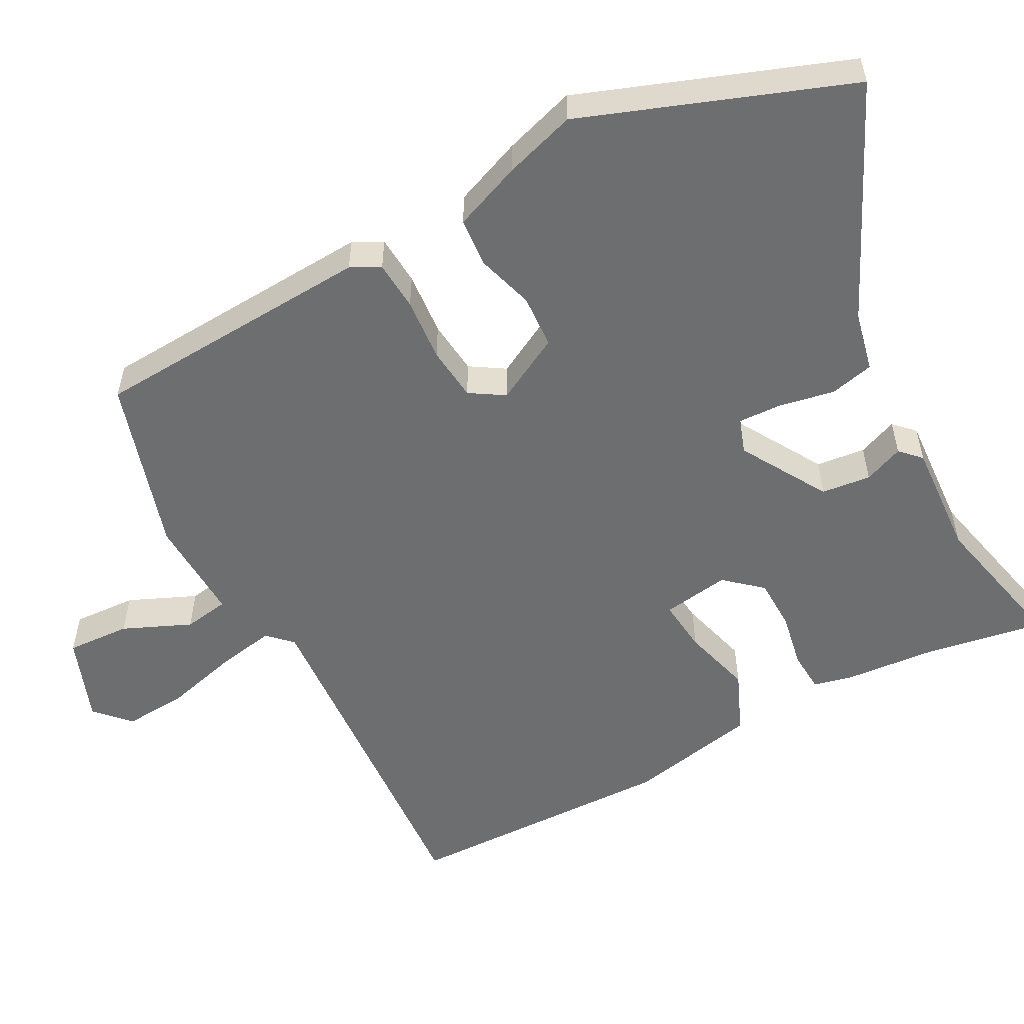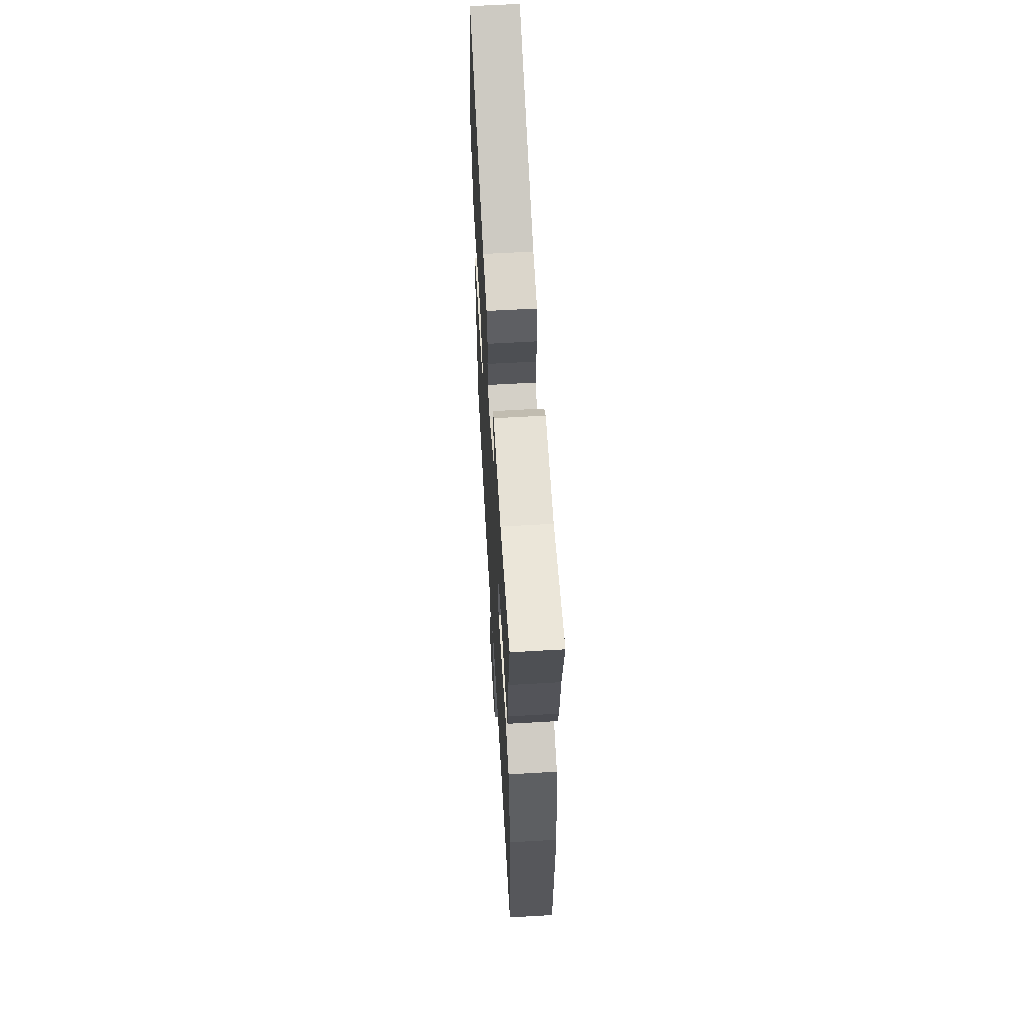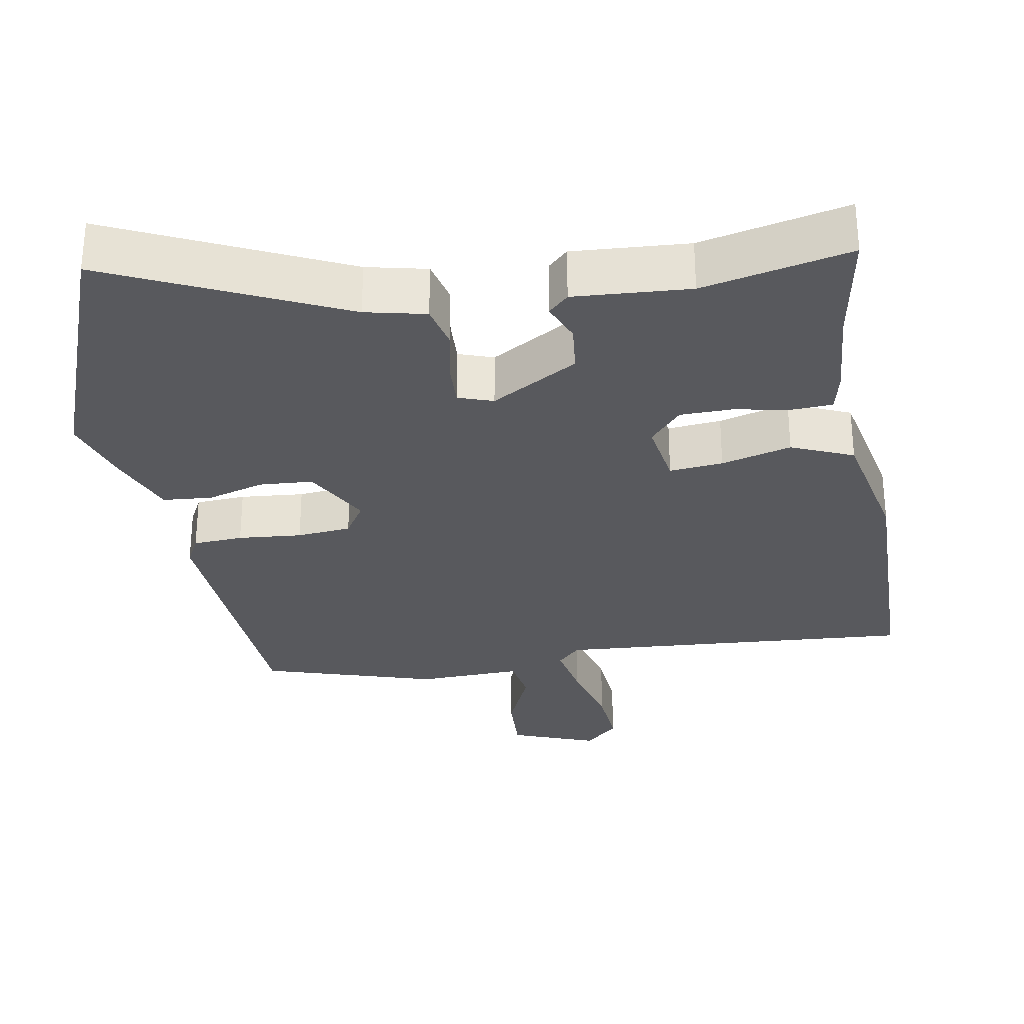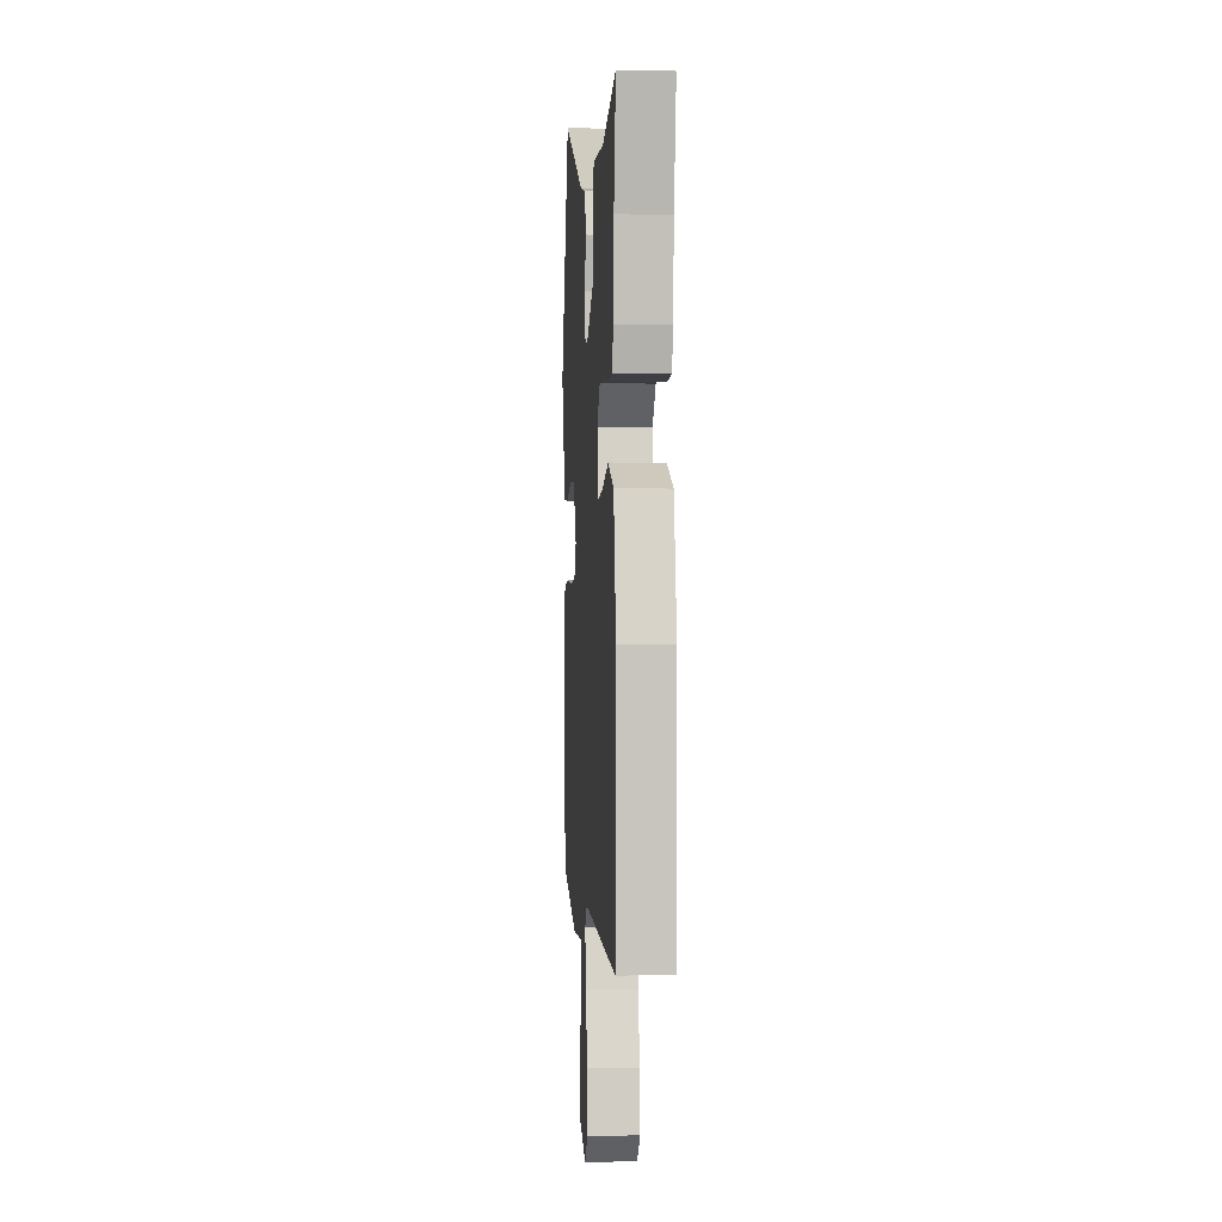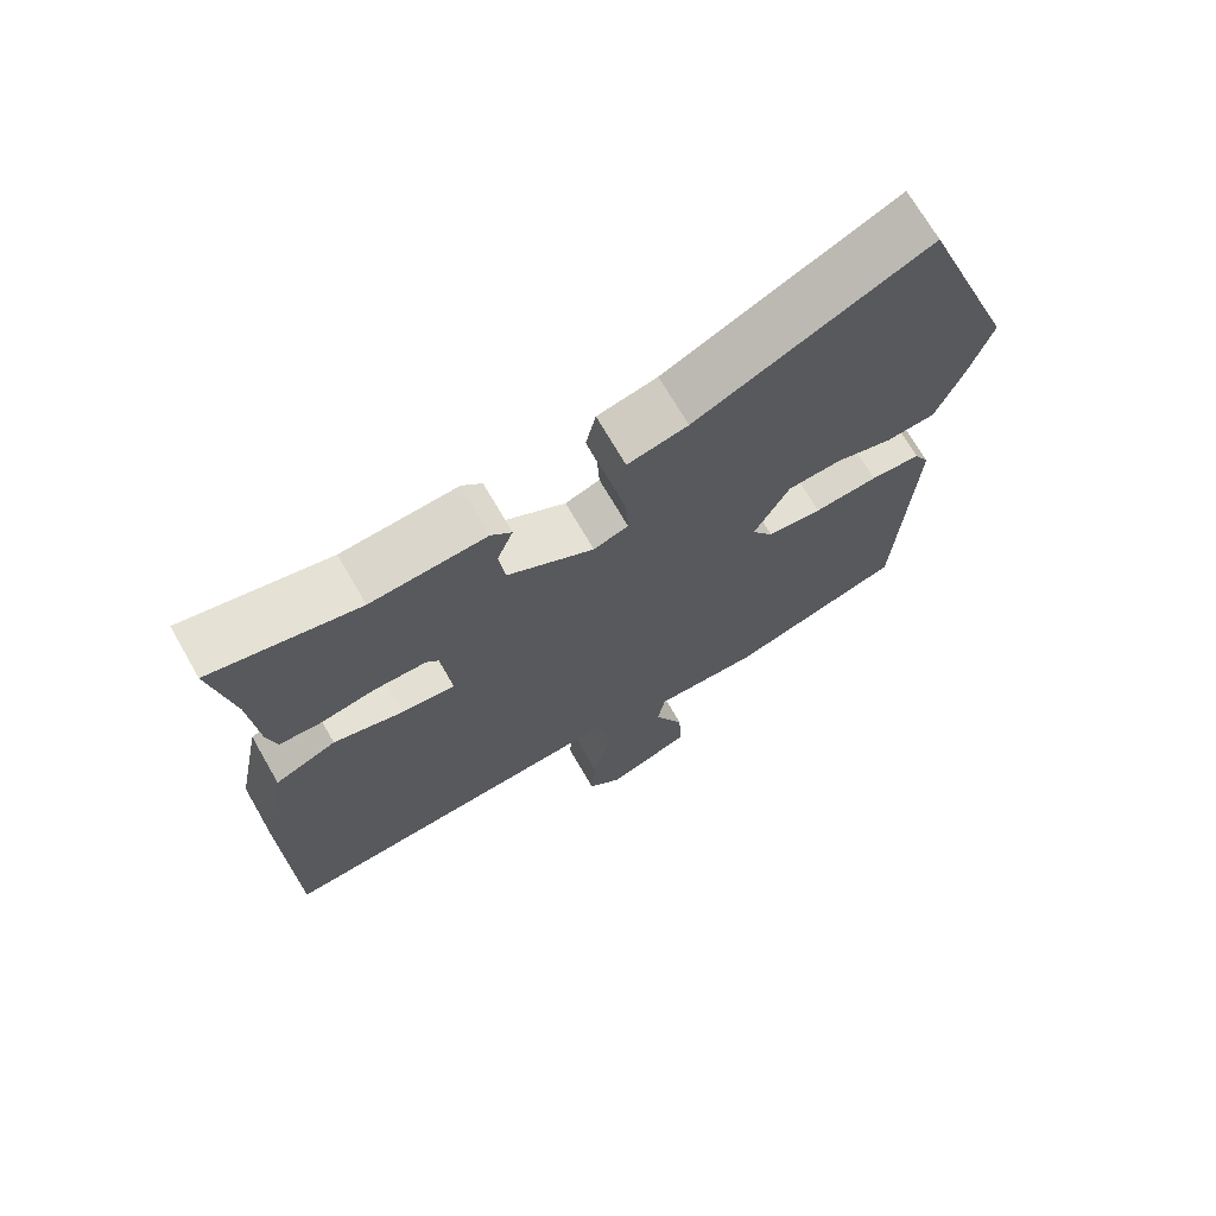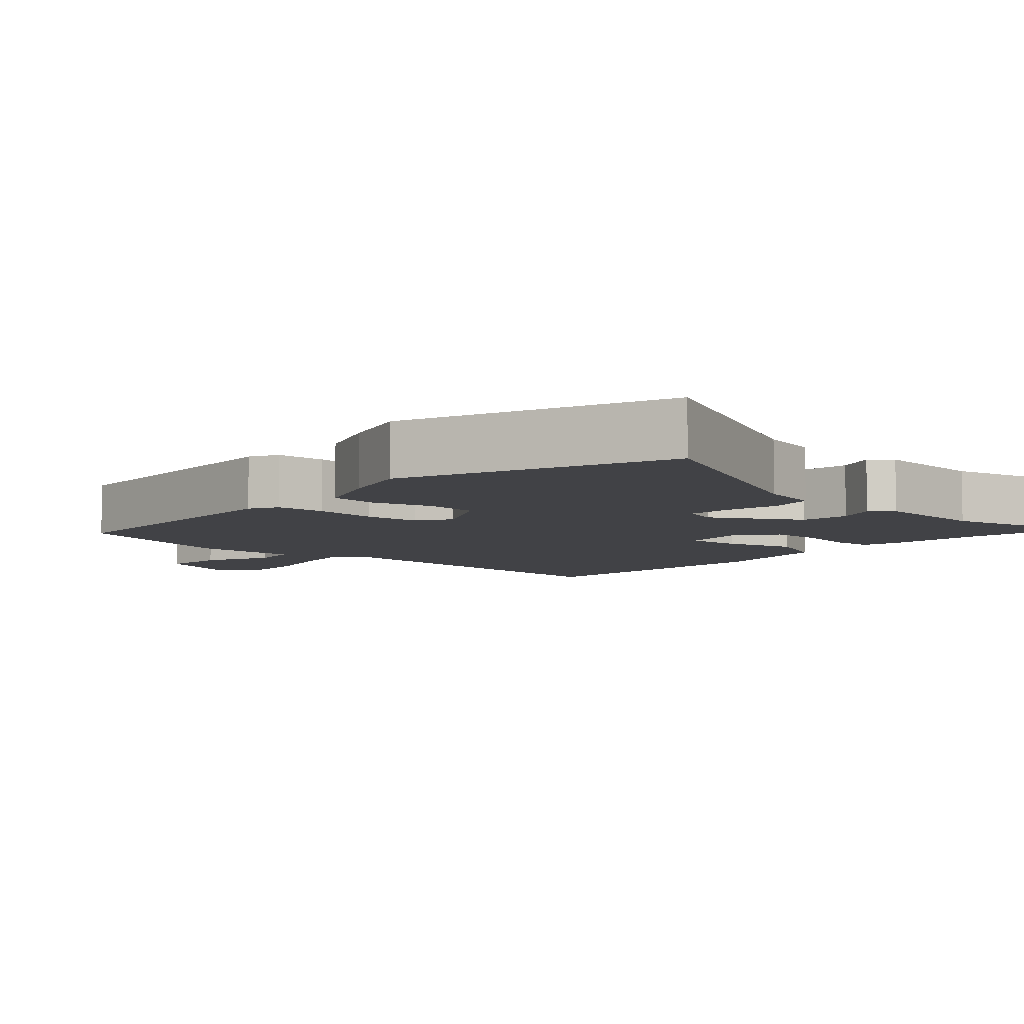
<metadata>
{"format":"obj","ext":"obj","renderer":"f3d","projection":"perspective","resolution":1024,"background":"white","views":[{"elev":-54.3,"azim":-61.6,"up":"+Y"},{"elev":60.9,"azim":86.6,"up":"+Z"},{"elev":-30.1,"azim":10.2,"up":"+Y"},{"elev":-1.4,"azim":85.7,"up":"+Z"},{"elev":70.4,"azim":150.1,"up":"+Z"},{"elev":-6.7,"azim":-42.4,"up":"+Y"}]}
</metadata>
<code>
v -0.571 0.07 0.31
v -0.435 0.07 0.674
v -0.117 0.07 0.523
v -0.034 0.07 0.504
v -0.02 0.07 0.443
v -0.035 0.07 0.368
v -0.038 0.07 0.307
v 0.01 0.07 0.29
v 0.13 0.07 0.36
v 0.138 0.07 0.428
v 0.116 0.07 0.483
v 0.144 0.07 0.51
v 0.304 0.07 0.499
v 0.508 0.07 0.544
v 0.479 0.07 0.383
v 0.468 0.07 0.256
v 0.455 0.07 0.201
v 0.398 0.07 0.198
v 0.321 0.07 0.213
v 0.249 0.07 0.212
v 0.205 0.07 0.162
v 0.219 0.07 0.069
v 0.293 0.07 0.076
v 0.39 0.07 0.102
v 0.475 0.07 0.065
v 0.511 0.07 -0.116
v 0.501 0.07 -0.494
v 0.005 0.07 -0.457
v -0.027 0.07 -0.489
v -0.012 0.07 -0.571
v 0.014 0.07 -0.672
v 0.02 0.07 -0.76
v -0.027 0.07 -0.803
v -0.145 0.07 -0.758
v -0.14 0.07 -0.67
v -0.099 0.07 -0.577
v -0.109 0.07 -0.514
v -0.254 0.07 -0.518
v -0.494 0.07 -0.443
v -0.516 0.07 -0.053
v -0.495 0.07 -0.013
v -0.426 0.07 -0.009
v -0.338 0.07 -0.017
v -0.263 0.07 -0.01
v -0.233 0.07 0.037
v -0.282 0.07 0.129
v -0.356 0.07 0.134
v -0.435 0.07 0.111
v -0.503 0.07 0.117
v -0.54 0.07 0.211
v -0.571 0 0.31
v -0.435 0 0.674
v -0.117 0 0.523
v -0.034 0 0.504
v -0.02 0 0.443
v -0.035 0 0.368
v -0.038 0 0.307
v 0.01 0 0.29
v 0.13 0 0.36
v 0.138 0 0.428
v 0.116 0 0.483
v 0.144 0 0.51
v 0.304 0 0.499
v 0.508 0 0.544
v 0.479 0 0.383
v 0.468 0 0.256
v 0.455 0 0.201
v 0.398 0 0.198
v 0.321 0 0.213
v 0.249 0 0.212
v 0.205 0 0.162
v 0.219 0 0.069
v 0.293 0 0.076
v 0.39 0 0.102
v 0.475 0 0.065
v 0.511 0 -0.116
v 0.501 0 -0.494
v 0.005 0 -0.457
v -0.027 0 -0.489
v -0.012 0 -0.571
v 0.014 0 -0.672
v 0.02 0 -0.76
v -0.027 0 -0.803
v -0.145 0 -0.758
v -0.14 0 -0.67
v -0.099 0 -0.577
v -0.109 0 -0.514
v -0.254 0 -0.518
v -0.494 0 -0.443
v -0.516 0 -0.053
v -0.495 0 -0.013
v -0.426 0 -0.009
v -0.338 0 -0.017
v -0.263 0 -0.01
v -0.233 0 0.037
v -0.282 0 0.129
v -0.356 0 0.134
v -0.435 0 0.111
v -0.503 0 0.117
v -0.54 0 0.211
f 47 48 49 50
f 46 47 50 1
f 40 41 42 43
f 40 43 44
f 37 38 39 40
f 37 40 44
f 33 34 35 36
f 33 36 37
f 30 31 32 33
f 29 30 33 37
f 28 29 37 44
f 23 24 25 26
f 22 23 26 27
f 16 17 18 19
f 15 16 19 20
f 13 14 15 20
f 10 11 12 13
f 9 10 13 20
f 8 9 20 21
f 3 4 5 6
f 3 6 7
f 46 1 2 3
f 45 46 3 7
f 22 27 28 44
f 21 22 44 45
f 7 8 21 45
f 100 99 98 97
f 51 100 97 96
f 93 92 91 90
f 94 93 90
f 90 89 88 87
f 94 90 87
f 86 85 84 83
f 87 86 83
f 83 82 81 80
f 87 83 80 79
f 94 87 79 78
f 76 75 74 73
f 77 76 73 72
f 69 68 67 66
f 70 69 66 65
f 70 65 64 63
f 63 62 61 60
f 70 63 60 59
f 71 70 59 58
f 56 55 54 53
f 57 56 53
f 53 52 51 96
f 57 53 96 95
f 94 78 77 72
f 95 94 72 71
f 95 71 58 57
f 1 51 52 2
f 2 52 53 3
f 3 53 54 4
f 4 54 55 5
f 5 55 56 6
f 6 56 57 7
f 7 57 58 8
f 8 58 59 9
f 9 59 60 10
f 10 60 61 11
f 11 61 62 12
f 12 62 63 13
f 13 63 64 14
f 14 64 65 15
f 15 65 66 16
f 16 66 67 17
f 17 67 68 18
f 18 68 69 19
f 19 69 70 20
f 20 70 71 21
f 21 71 72 22
f 22 72 73 23
f 23 73 74 24
f 24 74 75 25
f 25 75 76 26
f 26 76 77 27
f 27 77 78 28
f 28 78 79 29
f 29 79 80 30
f 30 80 81 31
f 31 81 82 32
f 32 82 83 33
f 33 83 84 34
f 34 84 85 35
f 35 85 86 36
f 36 86 87 37
f 37 87 88 38
f 38 88 89 39
f 39 89 90 40
f 40 90 91 41
f 41 91 92 42
f 42 92 93 43
f 43 93 94 44
f 44 94 95 45
f 45 95 96 46
f 46 96 97 47
f 47 97 98 48
f 48 98 99 49
f 49 99 100 50
f 50 100 51 1

</code>
